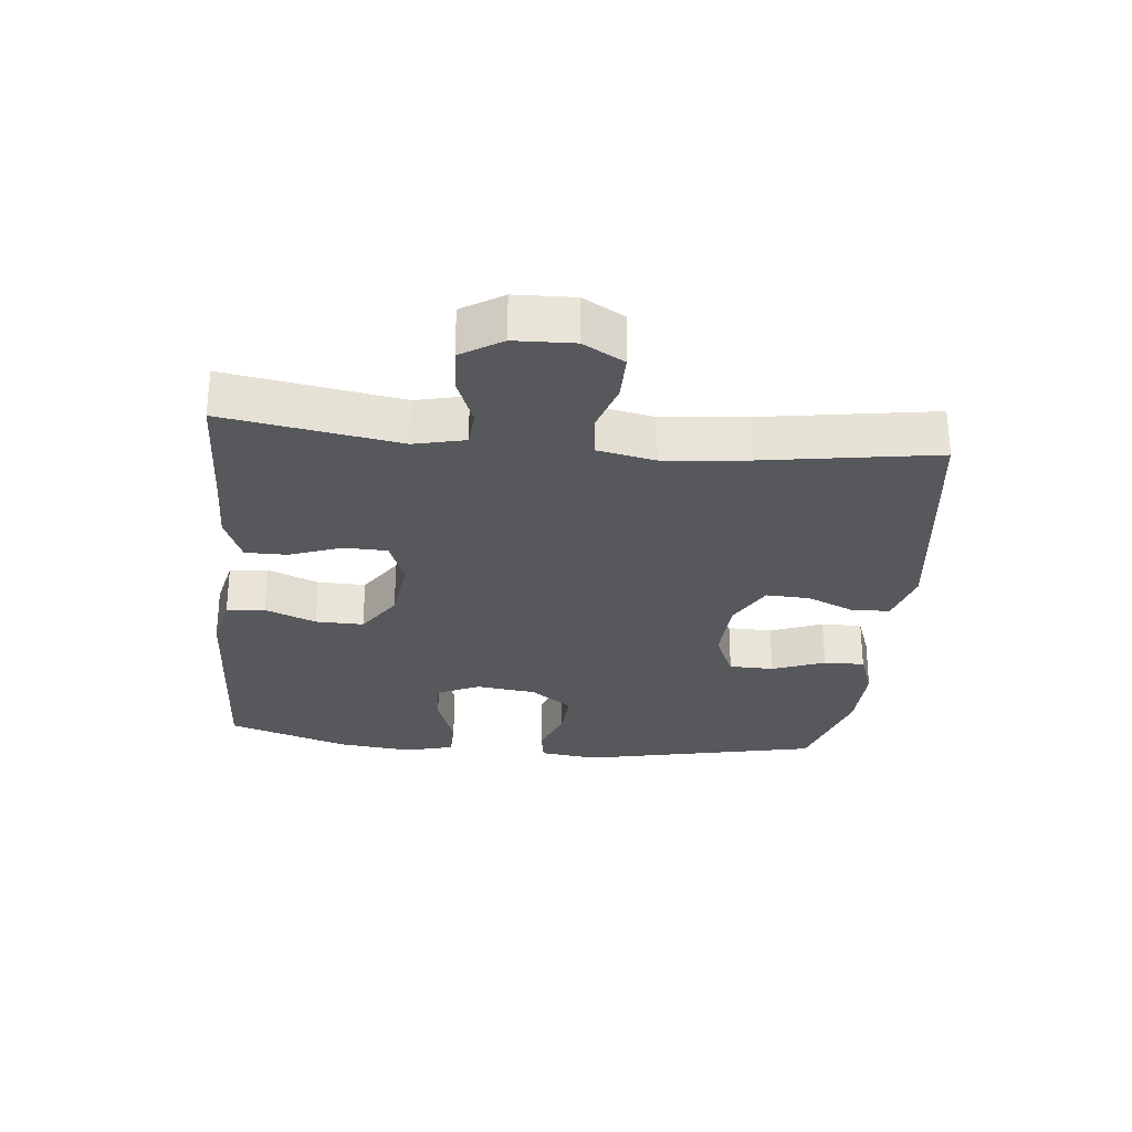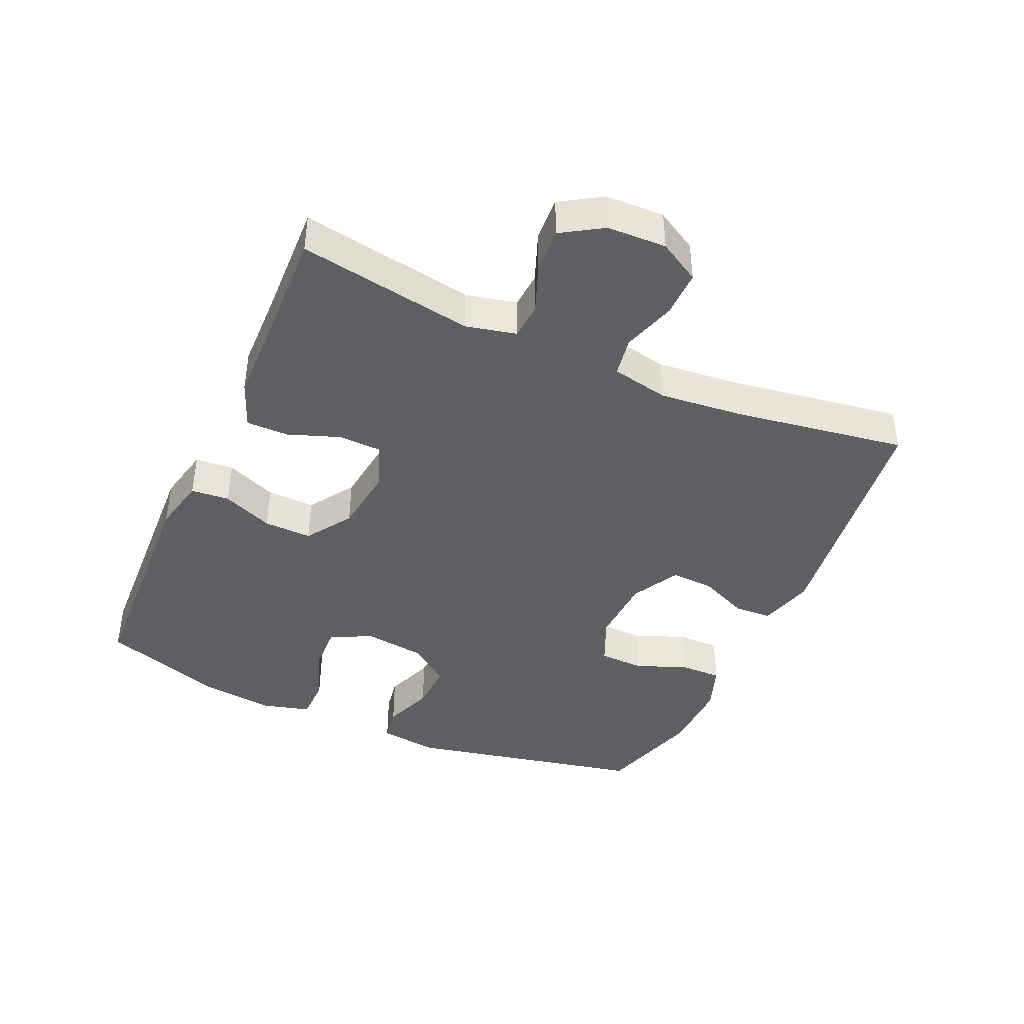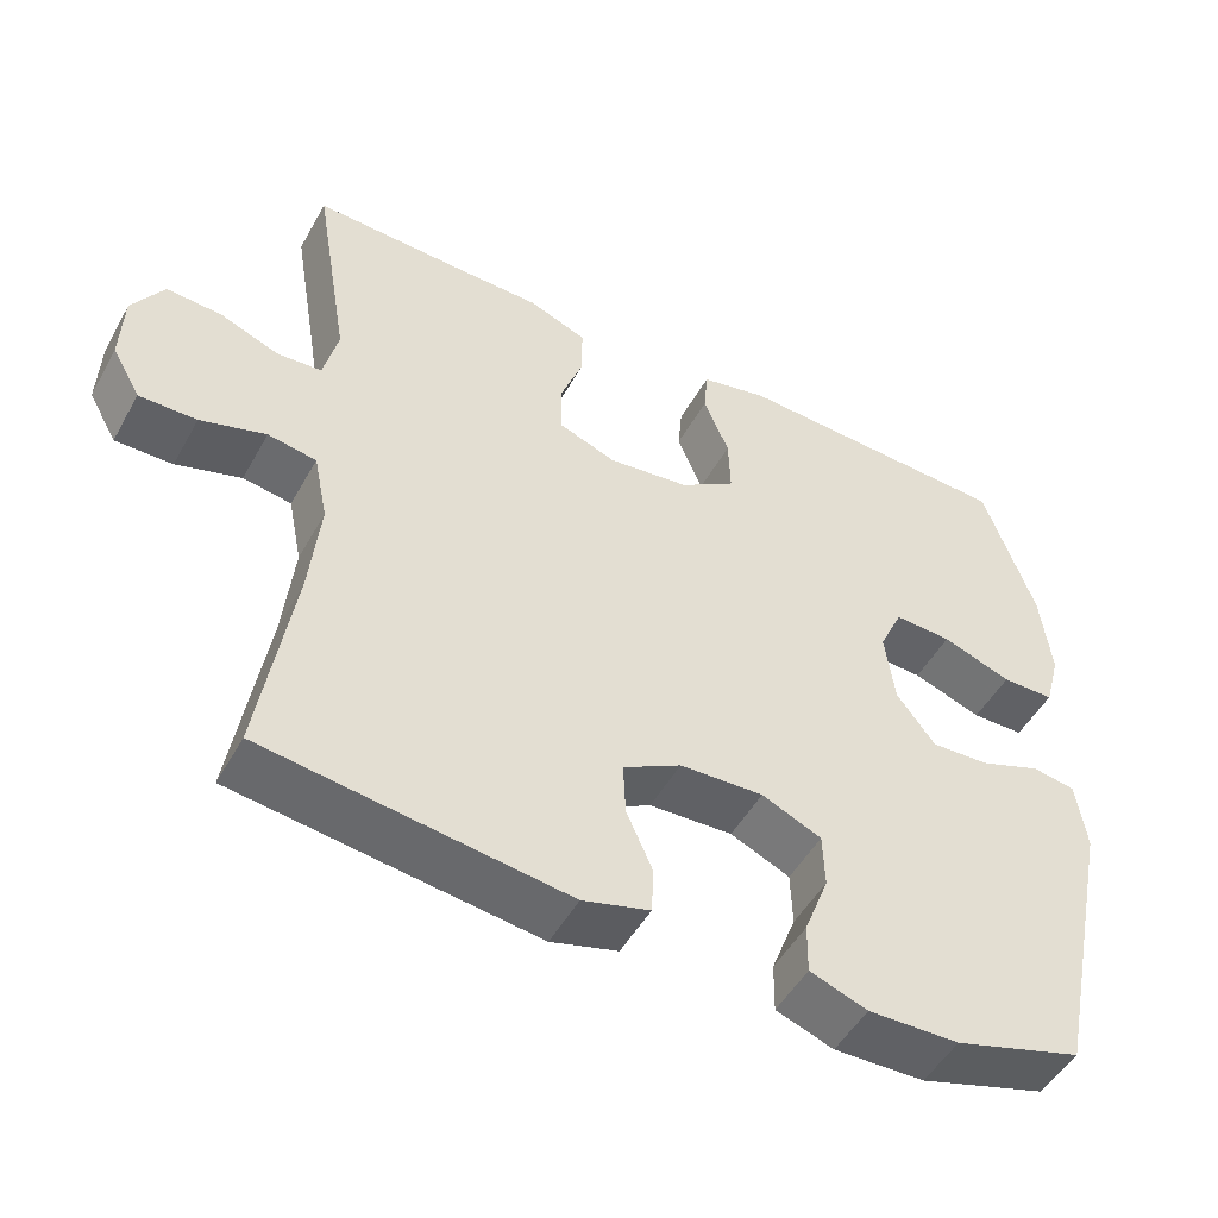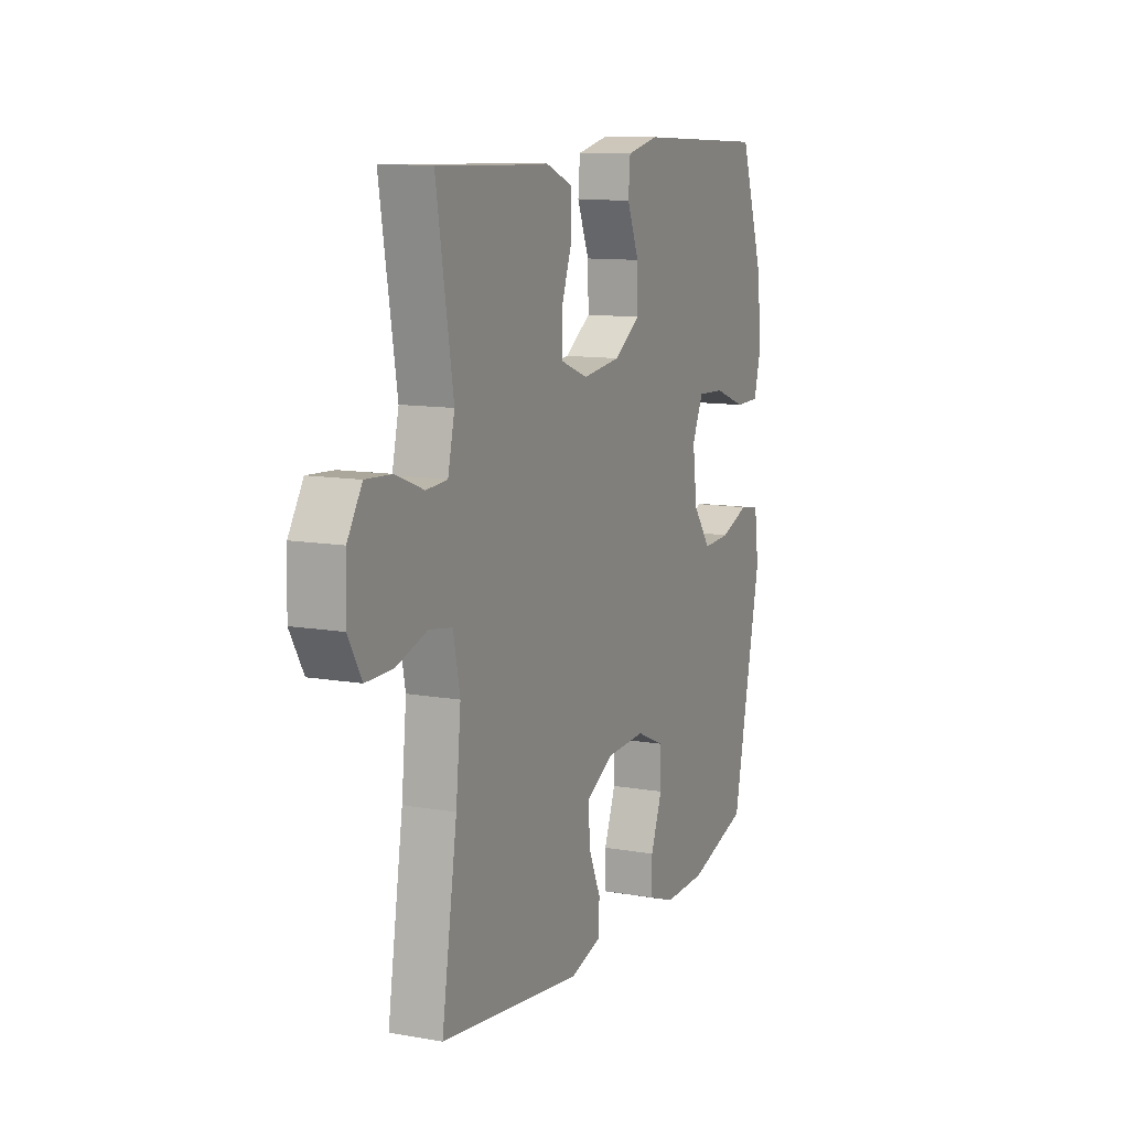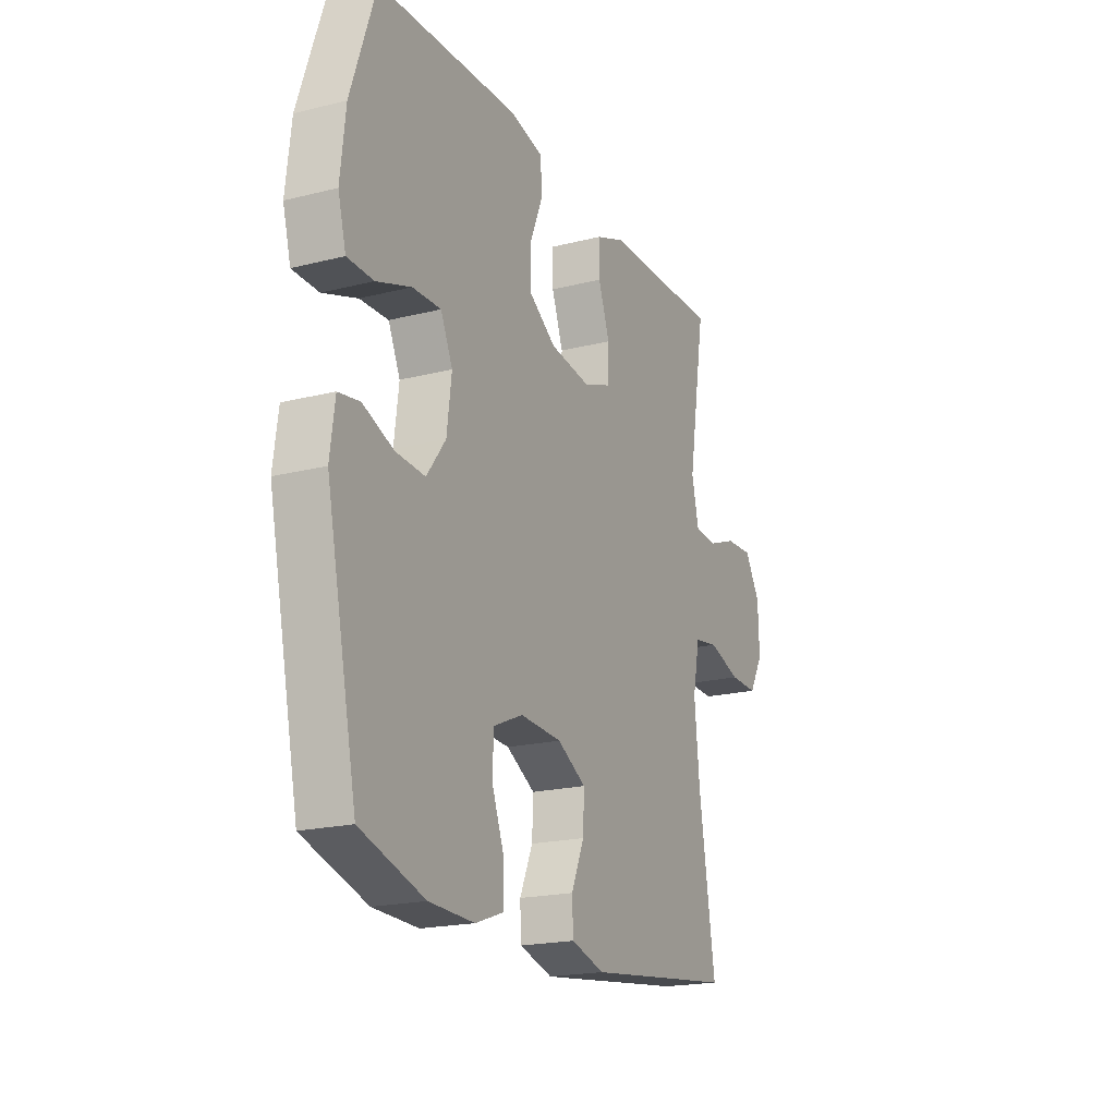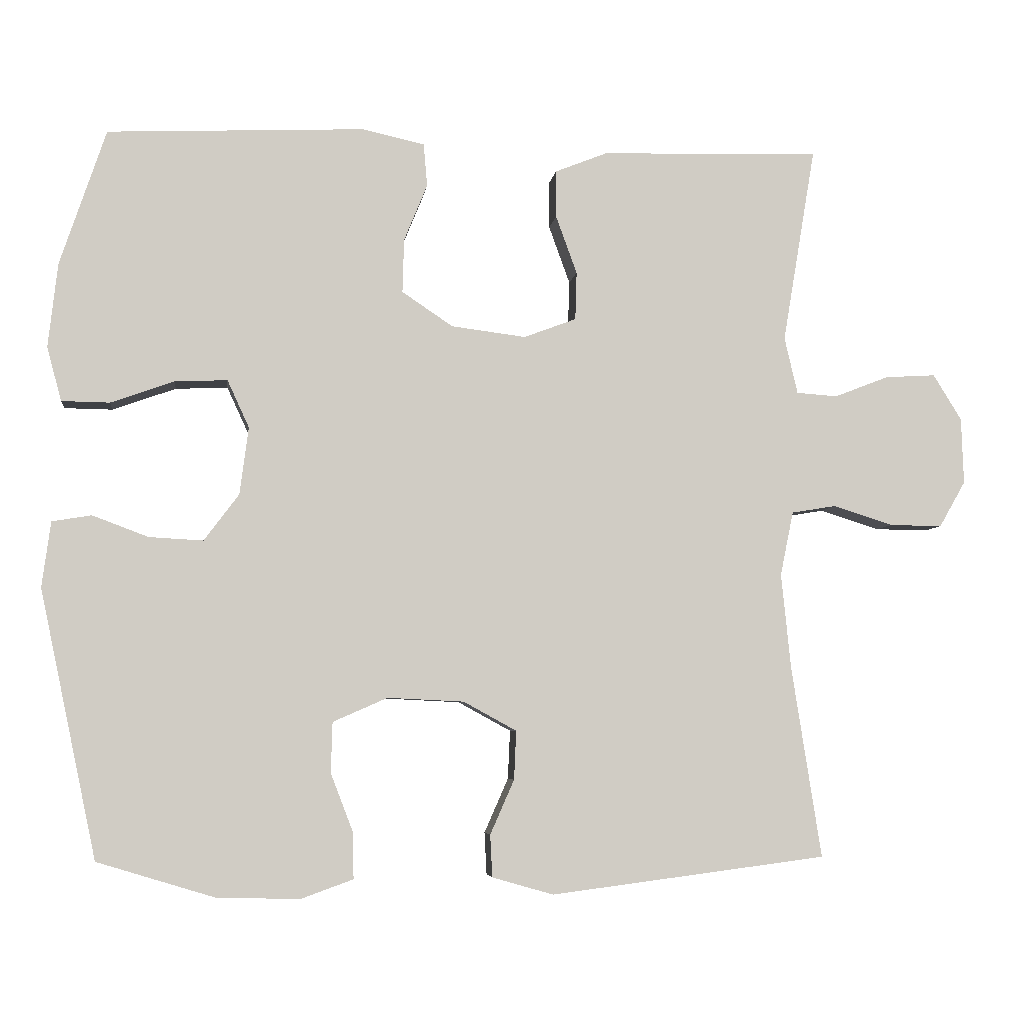
<metadata>
{"format":"obj","ext":"obj","renderer":"f3d","projection":"perspective","resolution":1024,"background":"white","views":[{"elev":-28.4,"azim":84.3,"up":"+Y"},{"elev":-41.9,"azim":66.0,"up":"+Y"},{"elev":-50.1,"azim":151.6,"up":"+Z"},{"elev":11.0,"azim":113.6,"up":"+Z"},{"elev":-19.8,"azim":-65.0,"up":"+Z"},{"elev":-5.4,"azim":-7.1,"up":"+Z"}]}
</metadata>
<code>
v -0.5 0.07 0.5
v -0.146 0.07 0.515
v -0.061 0.07 0.496
v -0.056 0.07 0.437
v -0.088 0.07 0.359
v -0.09 0.07 0.285
v -0.02 0.07 0.238
v 0.082 0.07 0.225
v 0.154 0.07 0.252
v 0.156 0.07 0.318
v 0.127 0.07 0.398
v 0.127 0.07 0.463
v 0.2 0.07 0.492
v 0.313 0.07 0.494
v 0.5 0.07 0.5
v 0.455 0.07 0.231
v 0.473 0.07 0.153
v 0.529 0.07 0.149
v 0.604 0.07 0.178
v 0.673 0.07 0.182
v 0.712 0.07 0.119
v 0.715 0.07 0.028
v 0.679 0.07 -0.035
v 0.607 0.07 -0.034
v 0.525 0.07 -0.008
v 0.464 0.07 -0.018
v 0.446 0.07 -0.106
v 0.459 0.07 -0.236
v 0.5 0.07 -0.5
v 0.121 0.07 -0.549
v 0.037 0.07 -0.525
v 0.034 0.07 -0.467
v 0.067 0.07 -0.392
v 0.07 0.07 -0.325
v -0.003 0.07 -0.285
v -0.108 0.07 -0.28
v -0.183 0.07 -0.313
v -0.185 0.07 -0.382
v -0.154 0.07 -0.463
v -0.153 0.07 -0.526
v -0.225 0.07 -0.552
v -0.339 0.07 -0.549
v -0.5 0.07 -0.5
v -0.578 0.07 -0.132
v -0.566 0.07 -0.042
v -0.512 0.07 -0.033
v -0.435 0.07 -0.062
v -0.361 0.07 -0.066
v -0.313 0.07 -0.002
v -0.301 0.07 0.091
v -0.331 0.07 0.156
v -0.403 0.07 0.153
v -0.49 0.07 0.122
v -0.556 0.07 0.123
v -0.576 0.07 0.197
v -0.563 0.07 0.313
v -0.5 0 0.5
v -0.146 0 0.515
v -0.061 0 0.496
v -0.056 0 0.437
v -0.088 0 0.359
v -0.09 0 0.285
v -0.02 0 0.238
v 0.082 0 0.225
v 0.154 0 0.252
v 0.156 0 0.318
v 0.127 0 0.398
v 0.127 0 0.463
v 0.2 0 0.492
v 0.313 0 0.494
v 0.5 0 0.5
v 0.455 0 0.231
v 0.473 0 0.153
v 0.529 0 0.149
v 0.604 0 0.178
v 0.673 0 0.182
v 0.712 0 0.119
v 0.715 0 0.028
v 0.679 0 -0.035
v 0.607 0 -0.034
v 0.525 0 -0.008
v 0.464 0 -0.018
v 0.446 0 -0.106
v 0.459 0 -0.236
v 0.5 0 -0.5
v 0.121 0 -0.549
v 0.037 0 -0.525
v 0.034 0 -0.467
v 0.067 0 -0.392
v 0.07 0 -0.325
v -0.003 0 -0.285
v -0.108 0 -0.28
v -0.183 0 -0.313
v -0.185 0 -0.382
v -0.154 0 -0.463
v -0.153 0 -0.526
v -0.225 0 -0.552
v -0.339 0 -0.549
v -0.5 0 -0.5
v -0.578 0 -0.132
v -0.566 0 -0.042
v -0.512 0 -0.033
v -0.435 0 -0.062
v -0.361 0 -0.066
v -0.313 0 -0.002
v -0.301 0 0.091
v -0.331 0 0.156
v -0.403 0 0.153
v -0.49 0 0.122
v -0.556 0 0.123
v -0.576 0 0.197
v -0.563 0 0.313
f 3 4 5
f 2 3 5
f 1 2 5
f 56 1 5
f 55 56 5
f 54 55 5
f 53 54 5
f 52 53 5
f 51 52 5 6
f 50 51 6 7
f 49 50 7 8
f 48 49 8 9
f 45 46 47
f 44 45 47
f 43 44 47
f 42 43 47
f 41 42 47
f 40 41 47
f 39 40 47
f 38 39 47
f 37 38 47 48
f 36 37 48 9
f 31 32 33
f 30 31 33
f 29 30 33
f 28 29 33
f 27 28 33 34
f 26 27 34 35
f 23 24 25
f 22 23 25
f 21 22 25
f 20 21 25
f 19 20 25
f 18 19 25
f 17 18 25 26
f 35 36 9
f 26 35 9
f 17 26 9
f 16 17 9
f 12 13 14
f 11 12 14
f 10 11 14
f 14 15 16
f 10 14 16
f 9 10 16
f 61 60 59
f 61 59 58
f 61 58 57
f 61 57 112
f 61 112 111
f 61 111 110
f 61 110 109
f 61 109 108
f 62 61 108 107
f 63 62 107 106
f 64 63 106 105
f 65 64 105 104
f 103 102 101
f 103 101 100
f 103 100 99
f 103 99 98
f 103 98 97
f 103 97 96
f 103 96 95
f 103 95 94
f 104 103 94 93
f 65 104 93 92
f 89 88 87
f 89 87 86
f 89 86 85
f 89 85 84
f 90 89 84 83
f 91 90 83 82
f 81 80 79
f 81 79 78
f 81 78 77
f 81 77 76
f 81 76 75
f 81 75 74
f 82 81 74 73
f 65 92 91
f 65 91 82
f 65 82 73
f 65 73 72
f 70 69 68
f 70 68 67
f 70 67 66
f 72 71 70
f 72 70 66
f 72 66 65
f 1 57 58 2
f 2 58 59 3
f 3 59 60 4
f 4 60 61 5
f 5 61 62 6
f 6 62 63 7
f 7 63 64 8
f 8 64 65 9
f 9 65 66 10
f 10 66 67 11
f 11 67 68 12
f 12 68 69 13
f 13 69 70 14
f 14 70 71 15
f 15 71 72 16
f 16 72 73 17
f 17 73 74 18
f 18 74 75 19
f 19 75 76 20
f 20 76 77 21
f 21 77 78 22
f 22 78 79 23
f 23 79 80 24
f 24 80 81 25
f 25 81 82 26
f 26 82 83 27
f 27 83 84 28
f 28 84 85 29
f 29 85 86 30
f 30 86 87 31
f 31 87 88 32
f 32 88 89 33
f 33 89 90 34
f 34 90 91 35
f 35 91 92 36
f 36 92 93 37
f 37 93 94 38
f 38 94 95 39
f 39 95 96 40
f 40 96 97 41
f 41 97 98 42
f 42 98 99 43
f 43 99 100 44
f 44 100 101 45
f 45 101 102 46
f 46 102 103 47
f 47 103 104 48
f 48 104 105 49
f 49 105 106 50
f 50 106 107 51
f 51 107 108 52
f 52 108 109 53
f 53 109 110 54
f 54 110 111 55
f 55 111 112 56
f 56 112 57 1

</code>
